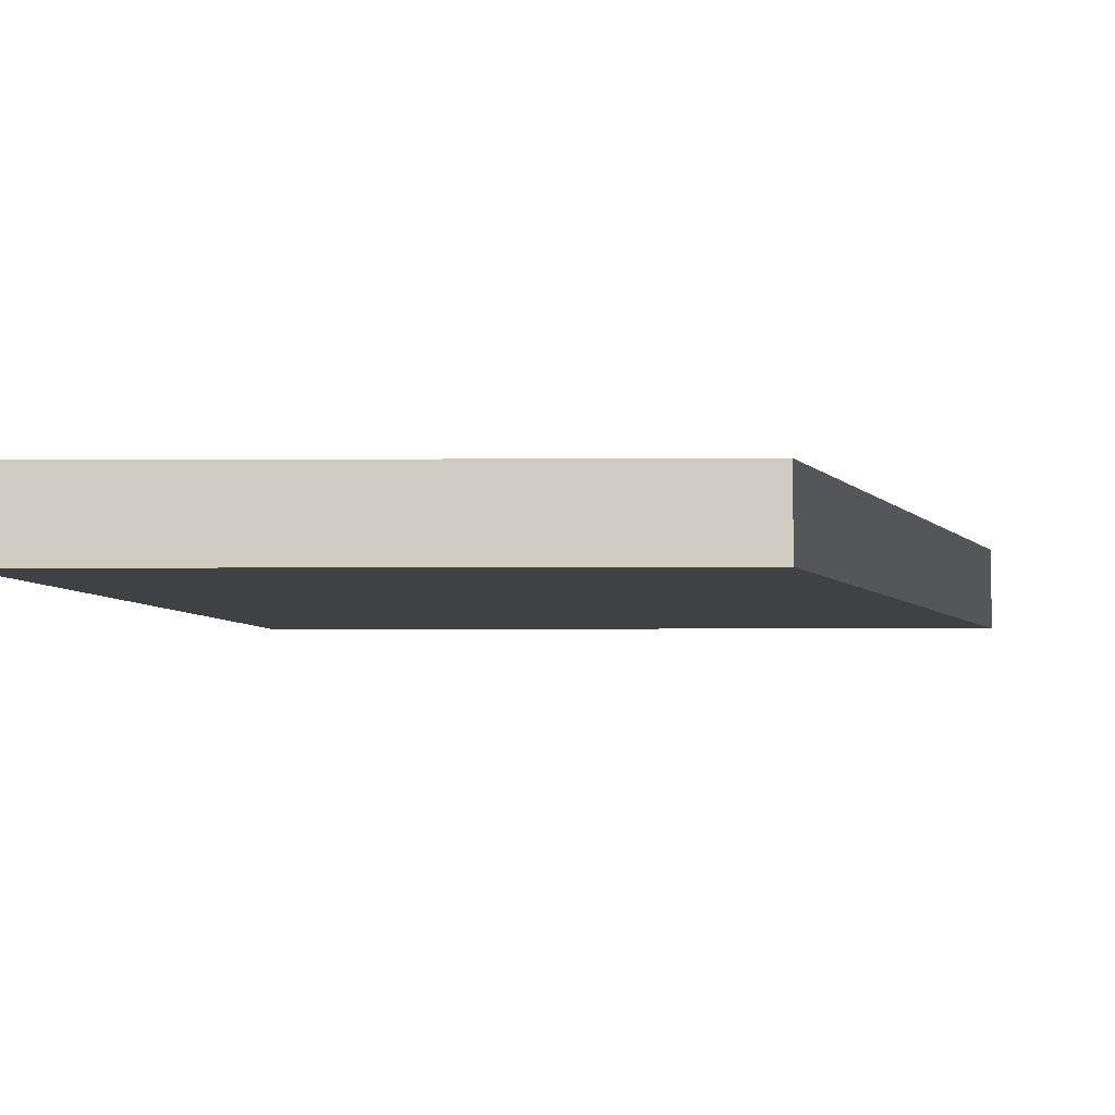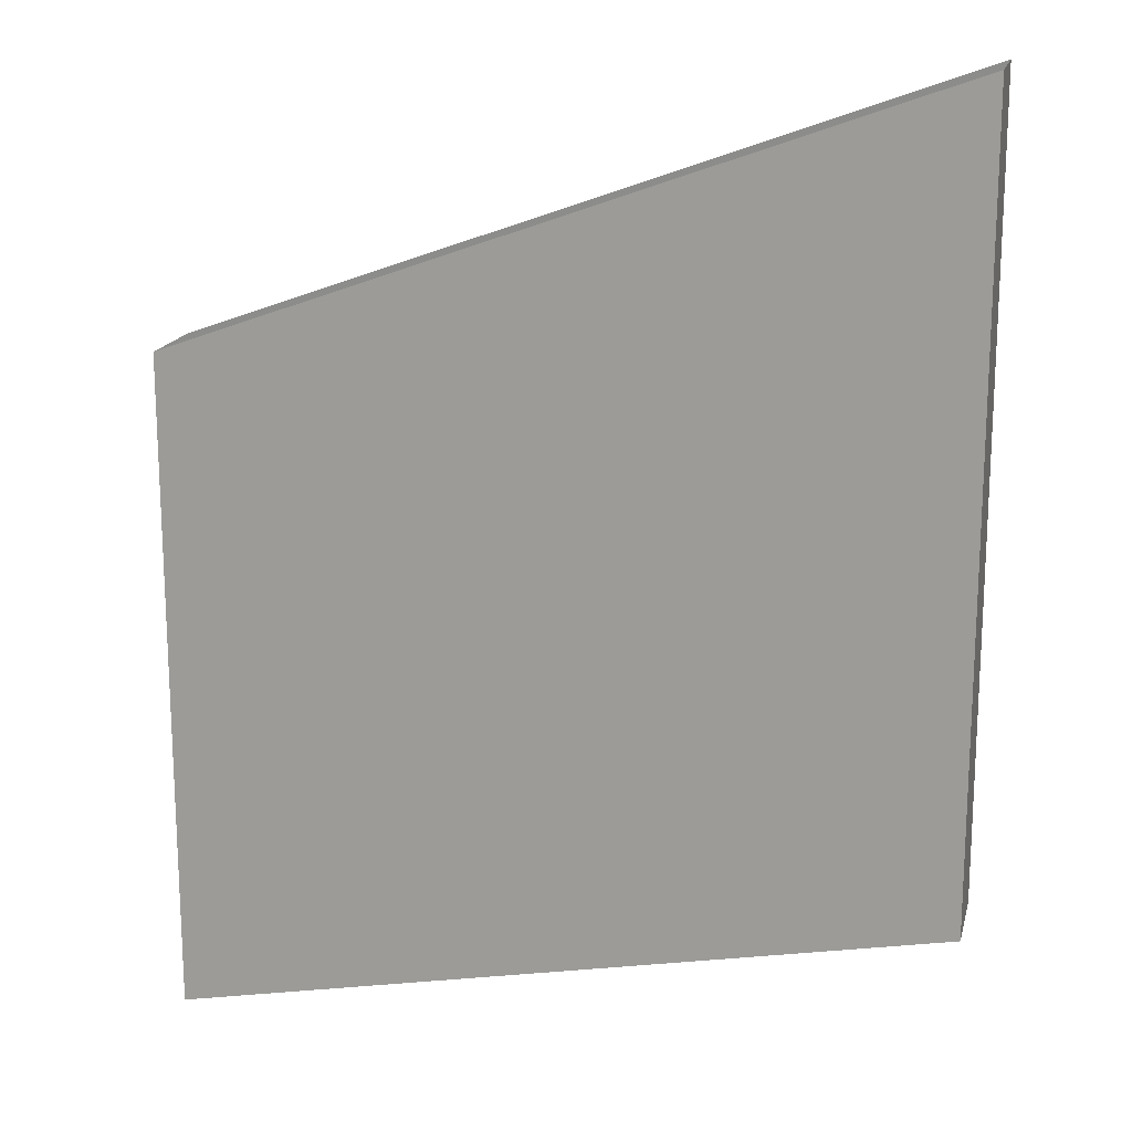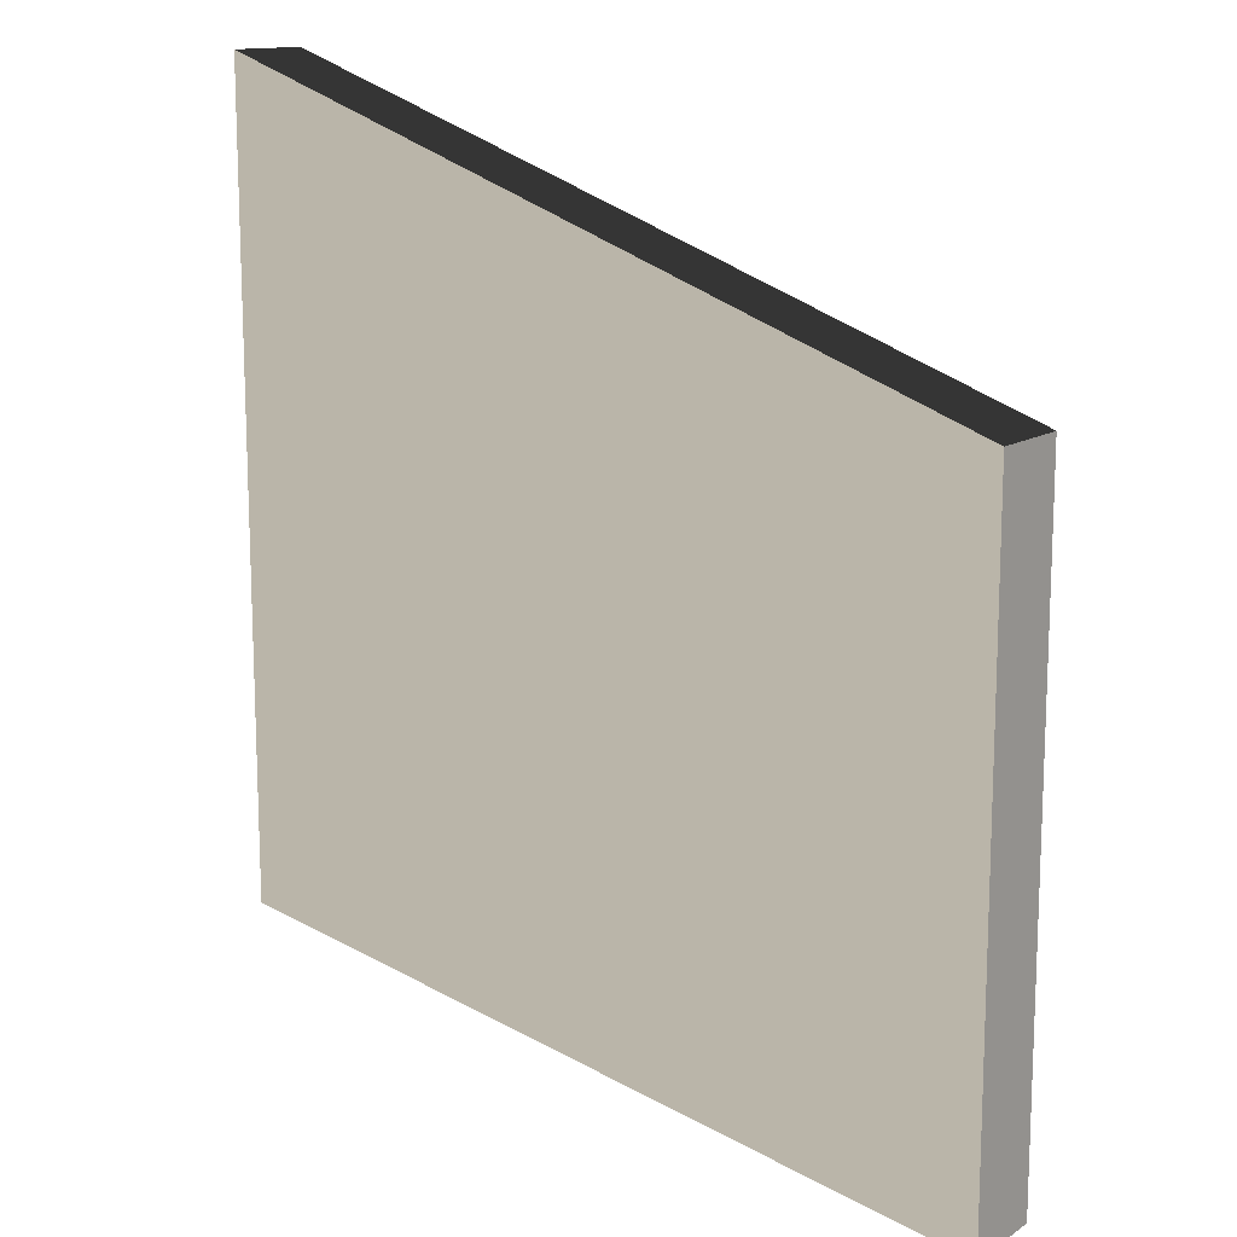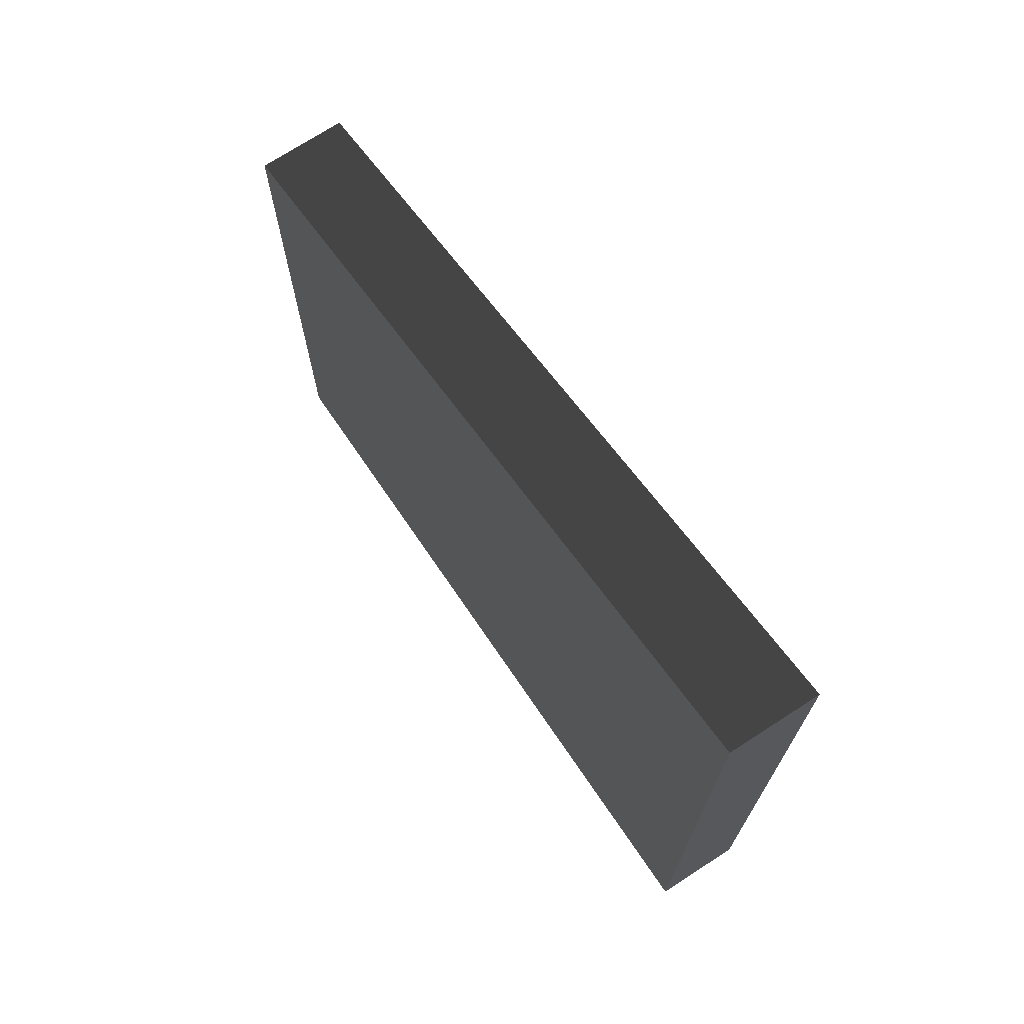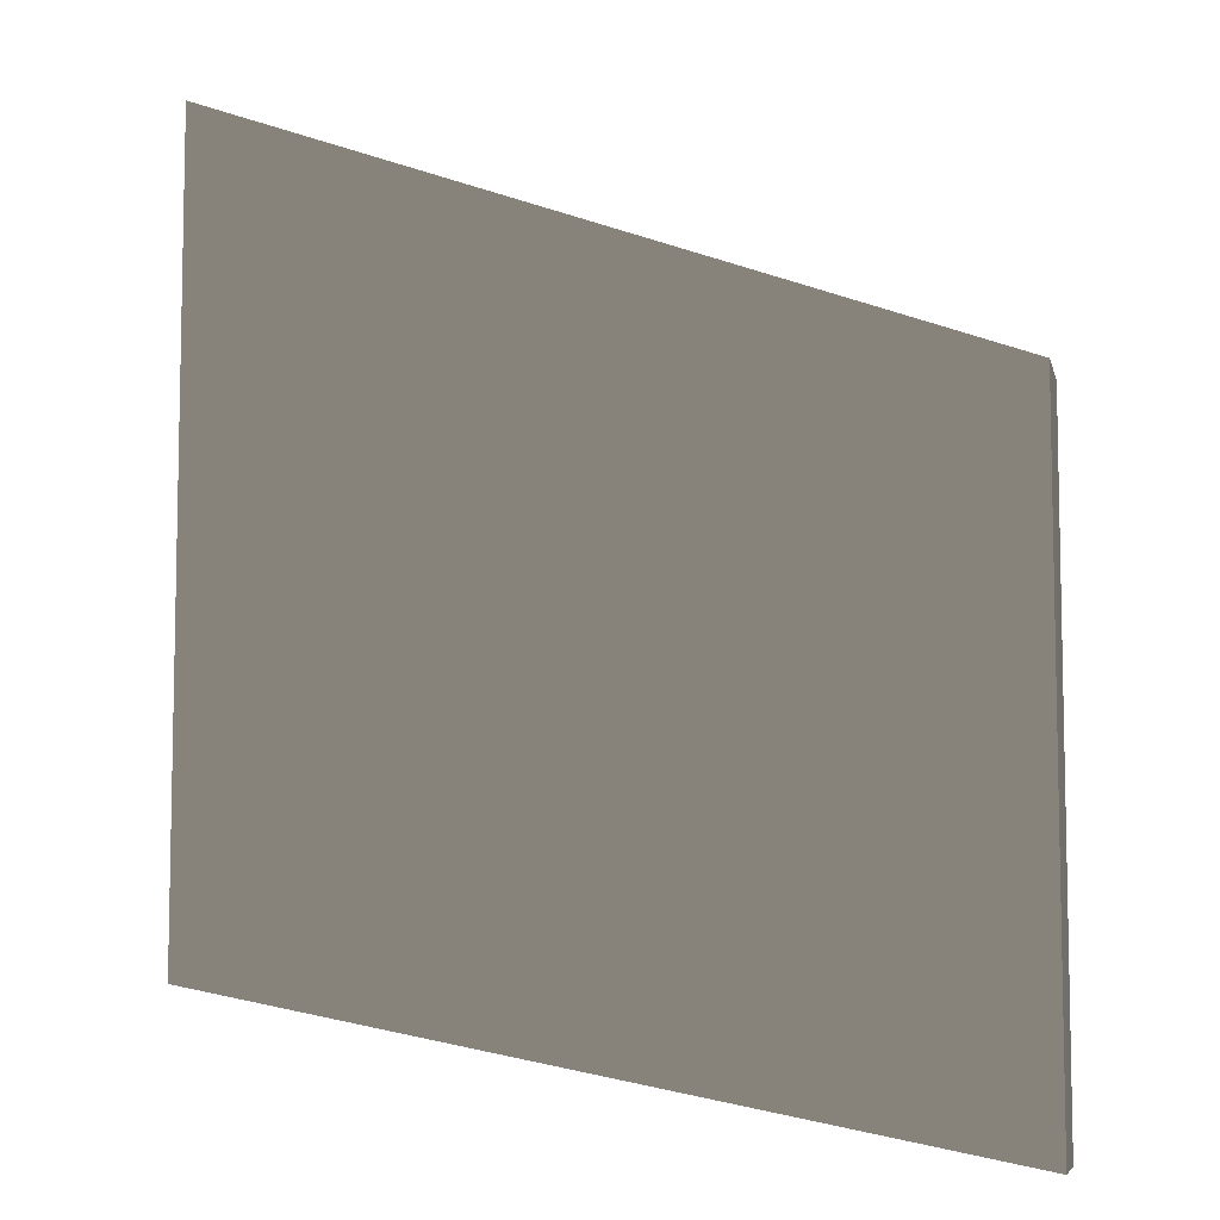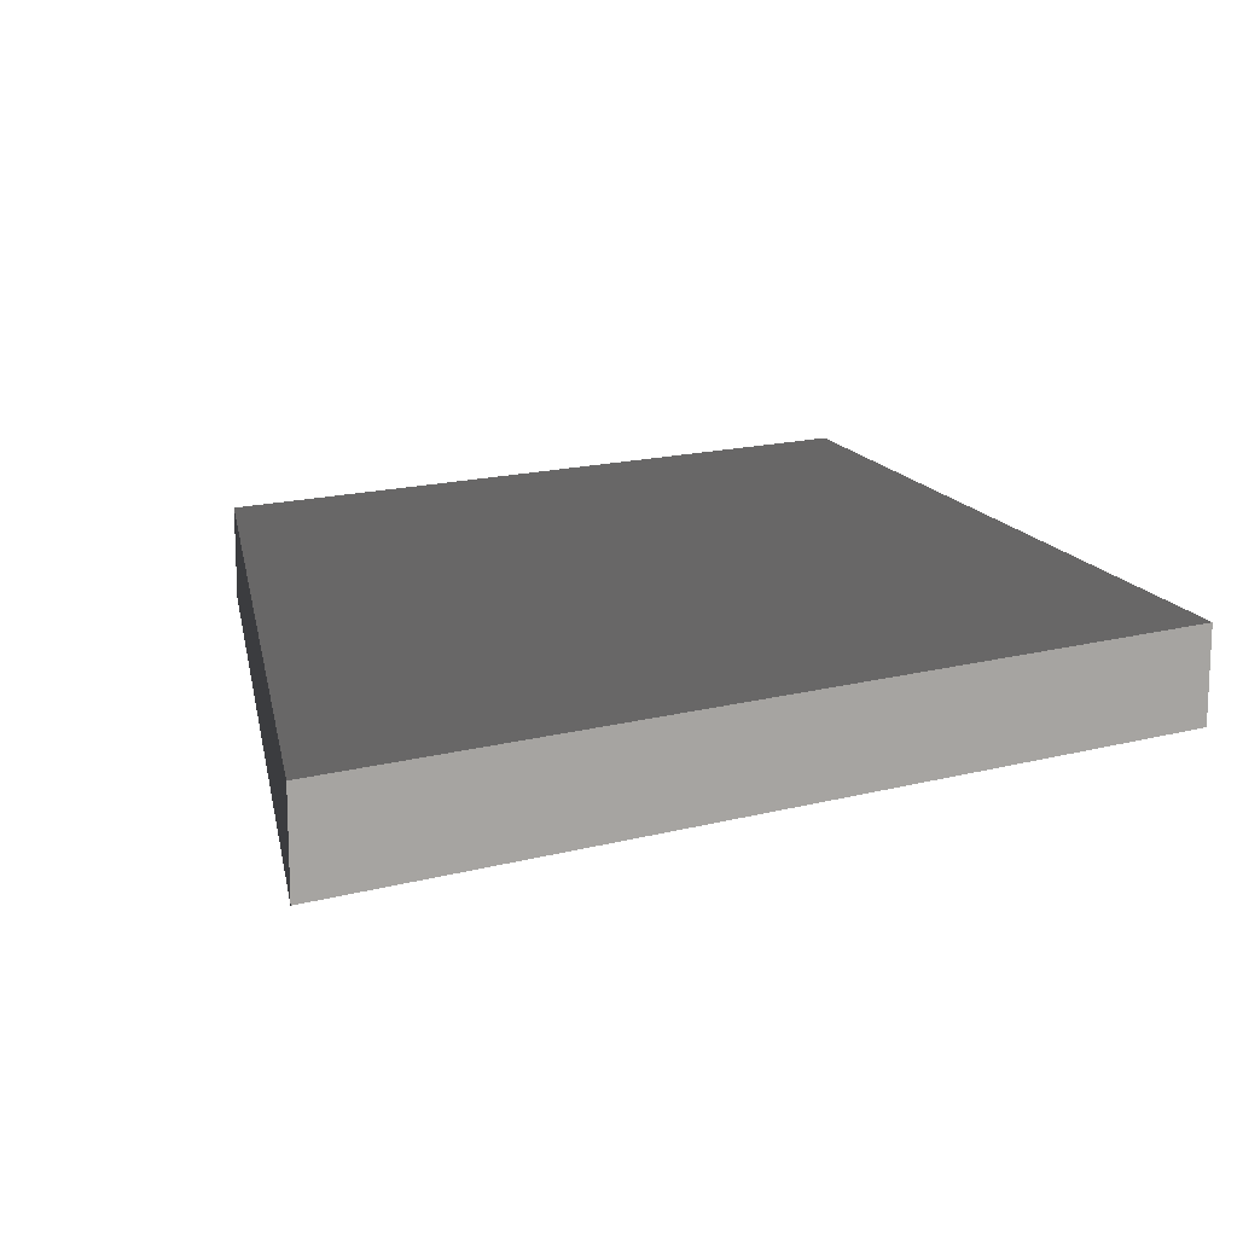
<metadata>
{"format":"obj","ext":"obj","renderer":"f3d","projection":"perspective","resolution":1024,"background":"white","views":[{"elev":-5.3,"azim":91.0,"up":"+Z"},{"elev":17.0,"azim":-166.6,"up":"+Y"},{"elev":13.5,"azim":35.3,"up":"+Y"},{"elev":72.7,"azim":-122.9,"up":"+Y"},{"elev":-7.3,"azim":13.1,"up":"+Y"},{"elev":15.1,"azim":-119.9,"up":"+Z"}]}
</metadata>
<code>
g default
v -11.91 -9.974 1.348
v 11.91 6.014 1.348
v -11.91 14.61 1.348
v 11.91 -14.61 1.348
v 11.91 6.014 -1.348
v -11.91 14.61 -1.348
v -11.91 -9.974 -1.348
v 11.91 -14.61 -1.348
g CT21:CT21
f 1 2 3
f 1 4 2
f 3 5 6
f 3 2 5
f 7 3 6
f 7 1 3
f 7 6 5
f 5 2 4
f 5 4 8
f 5 8 7

</code>
